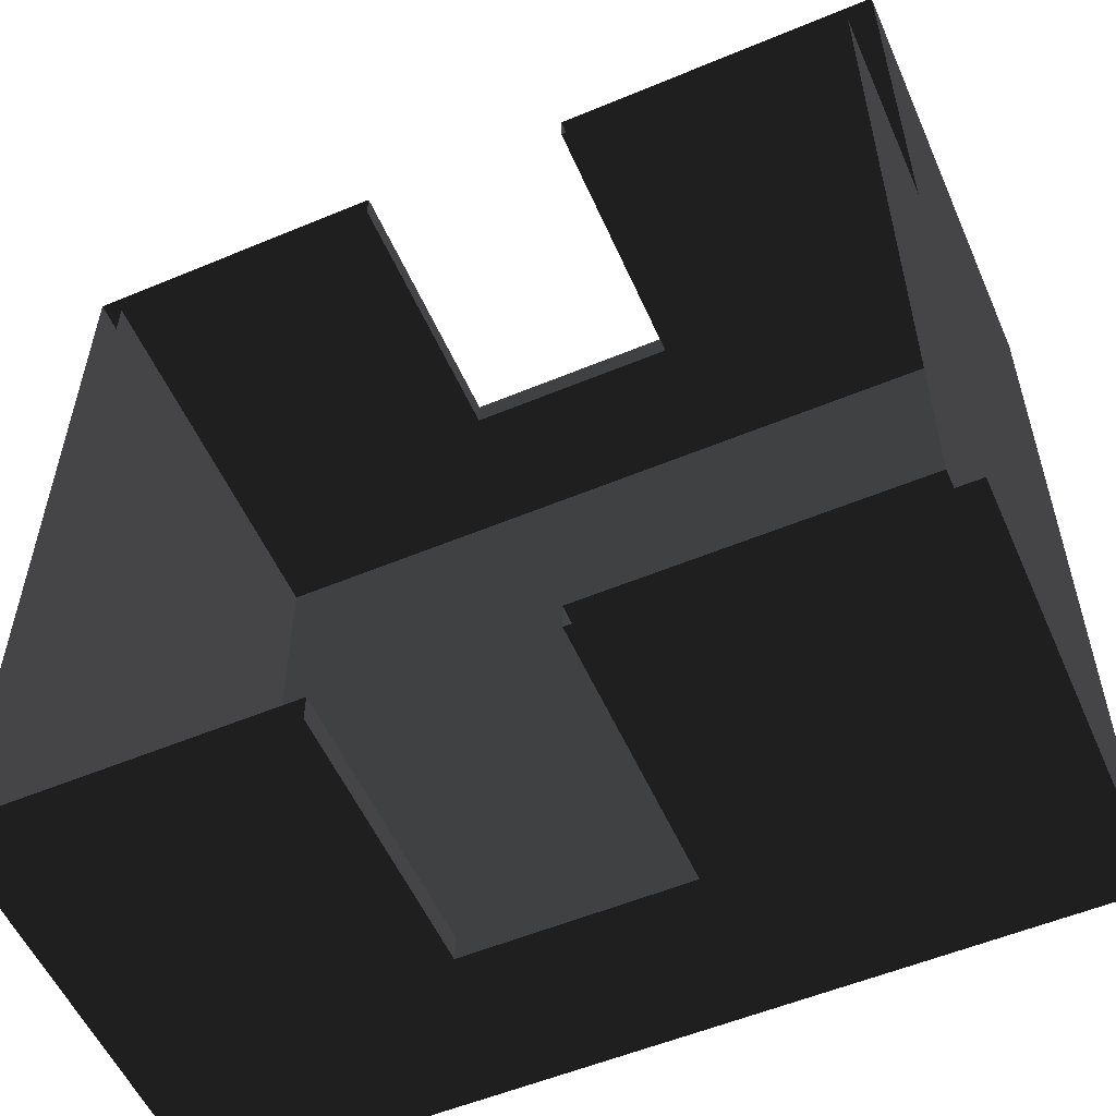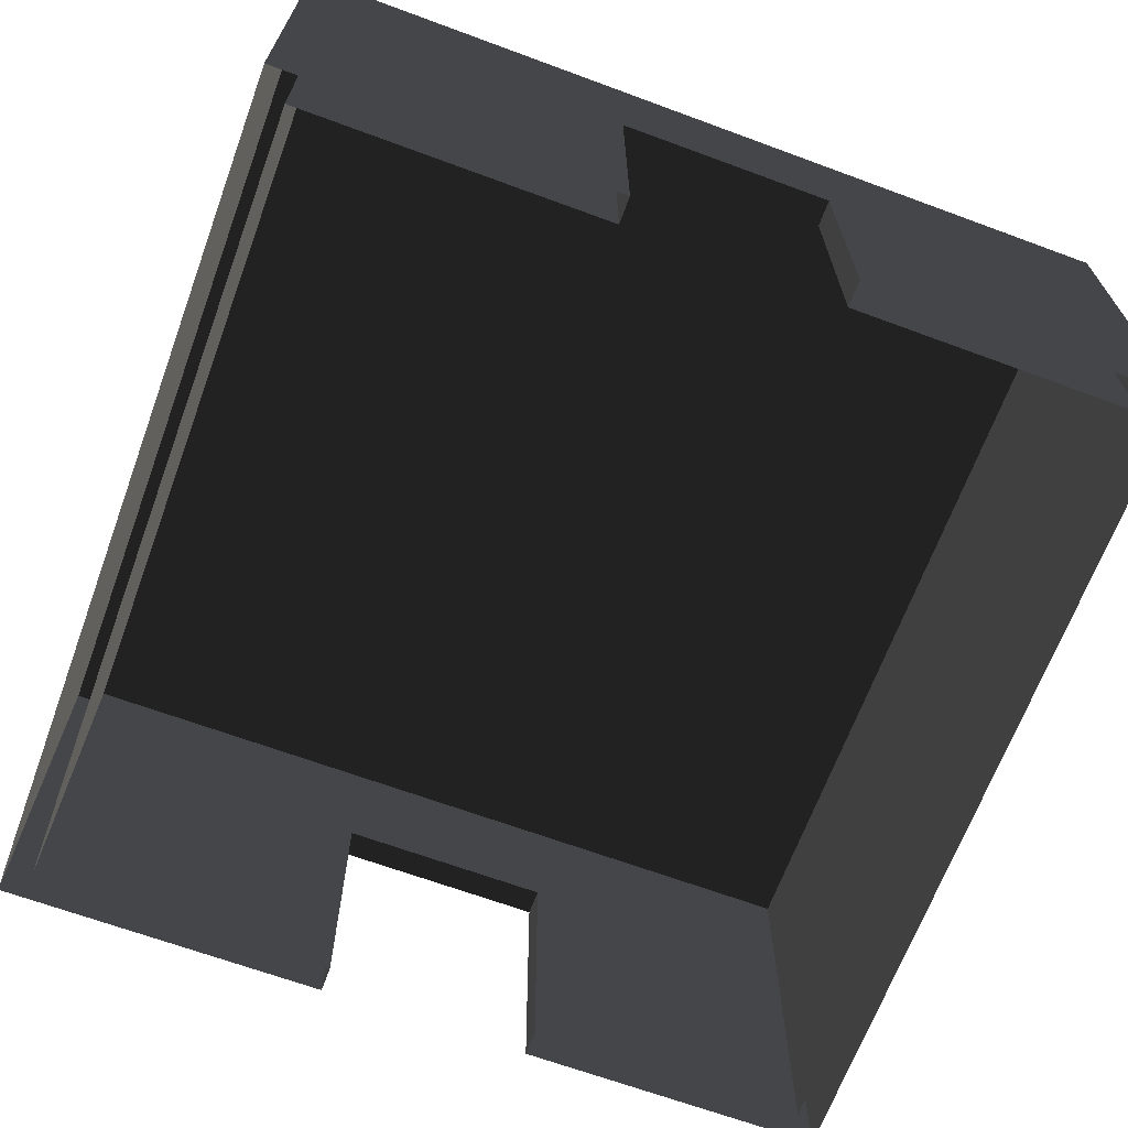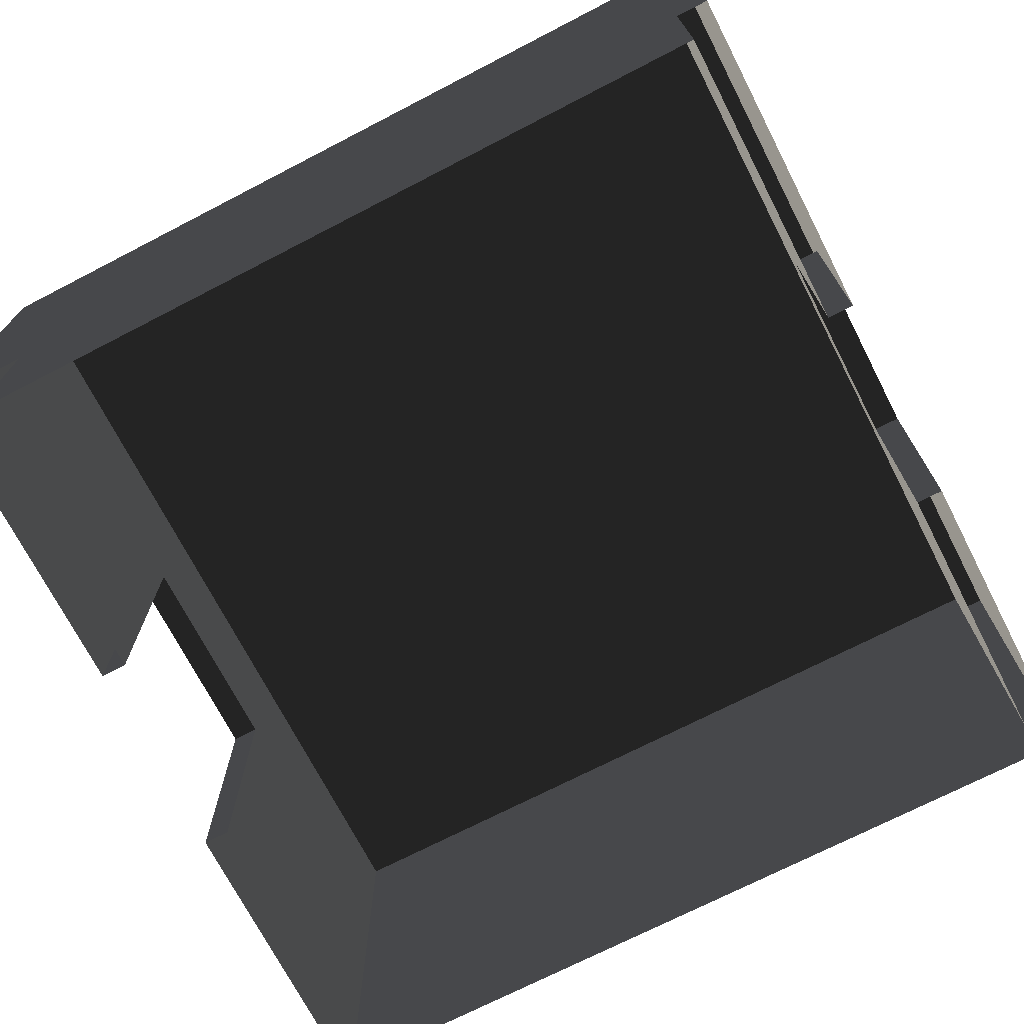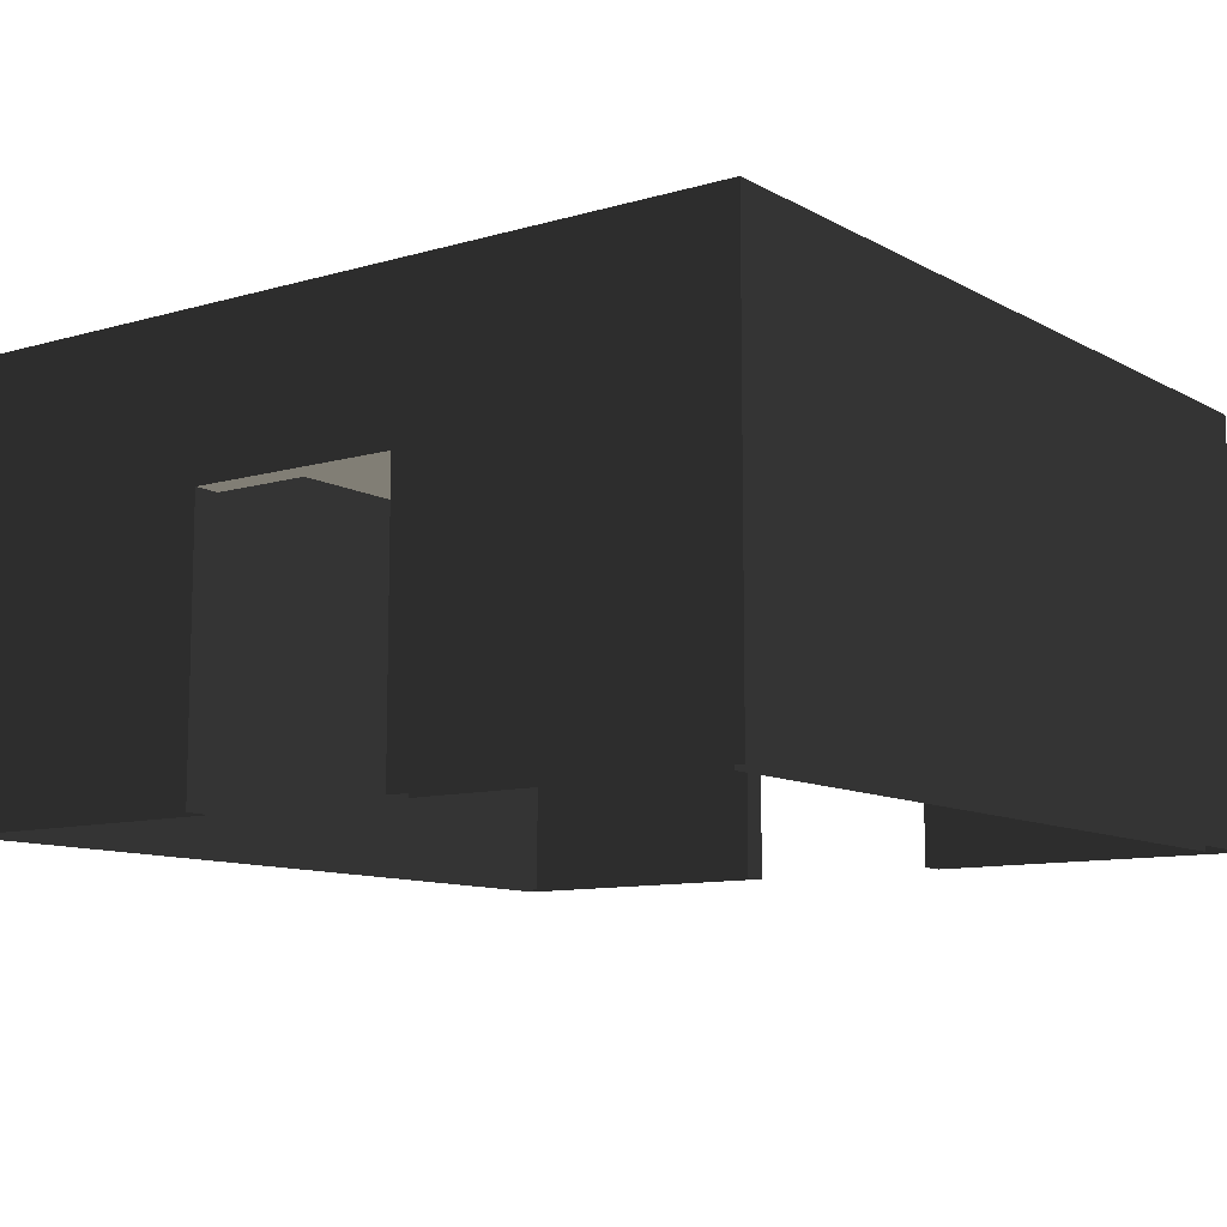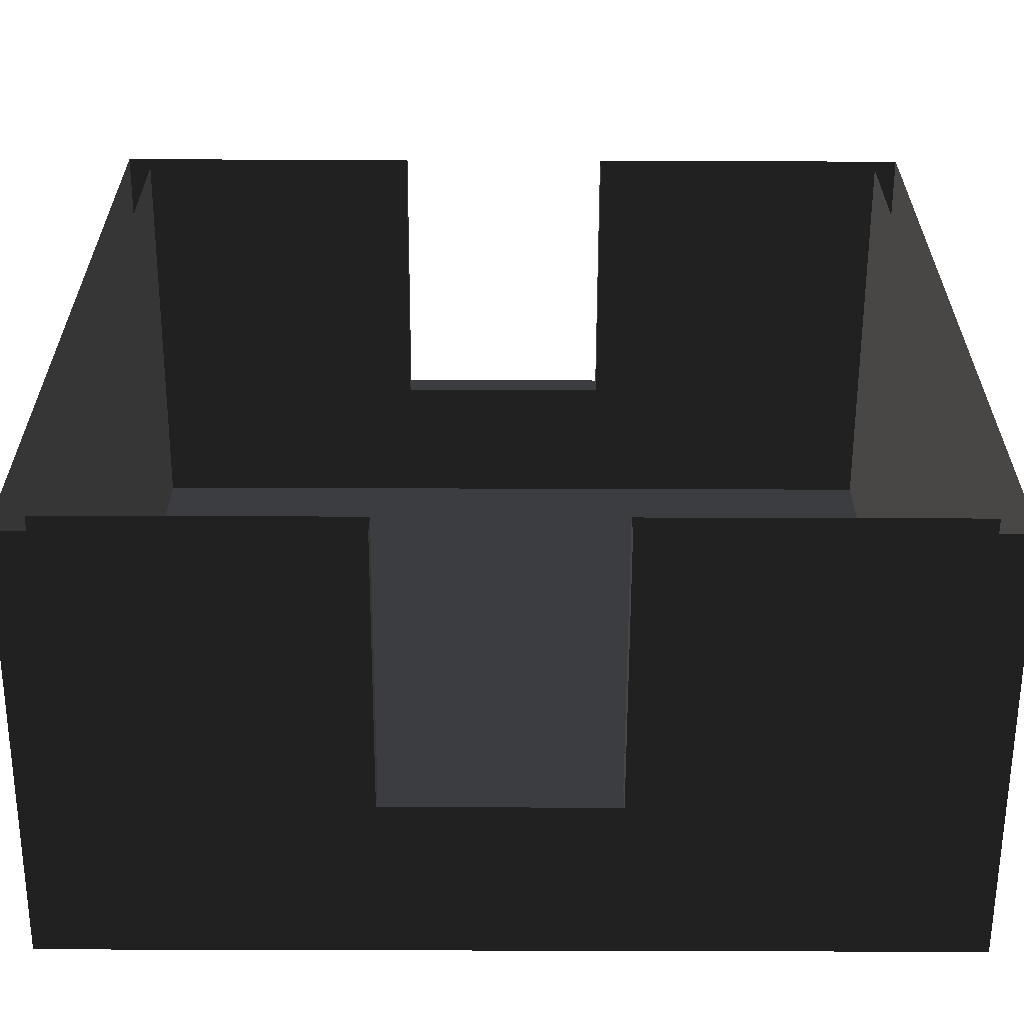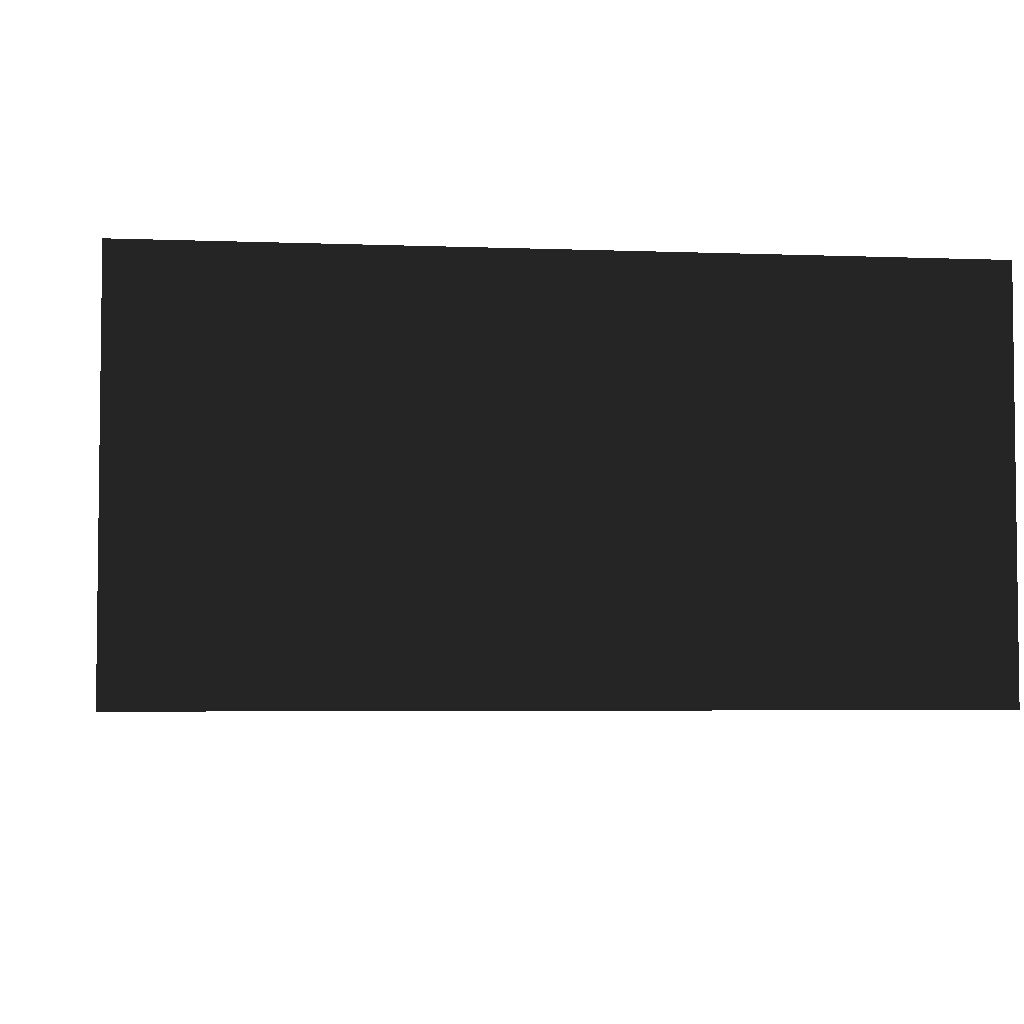
<metadata>
{"format":"obj","ext":"obj","renderer":"f3d","projection":"perspective","resolution":1024,"background":"white","views":[{"elev":-55.2,"azim":-156.3,"up":"+Y"},{"elev":-67.0,"azim":-20.3,"up":"+Z"},{"elev":-72.0,"azim":-62.7,"up":"+Z"},{"elev":-10.2,"azim":-143.7,"up":"+Z"},{"elev":-61.4,"azim":179.8,"up":"+Y"},{"elev":-4.2,"azim":82.9,"up":"+Z"}]}
</metadata>
<code>
v -75.26 -309.4 44.54
v -75.26 309.4 44.54
v -75.26 330 44.54
v -75.26 -330 44.54
v 90.61 -330 -165
v 90.61 309.4 -165
v 90.61 317.9 -165
v 90.61 330 -165
v 90.61 -309.4 44.54
v 90.61 309.4 44.54
v 90.61 330 44.54
v 90.61 -330 44.54
v 90.61 -309.4 -165
v 90.61 -310.4 -165
v -75.26 -330 -165
v -75.26 309.4 -165
v -75.26 309.5 -165
v -75.26 330 -165
v -75.26 -317.1 -165
v -75.26 -309.4 -165
v 330 330 165
v 330 -330 165
v -330 -330 165
v -330 330 165
v 330 330 -165
v -330 -330 -165
v 309.4 -77.64 -165
v 309.4 309.4 -165
v -77.64 309.4 -165
v -309.4 309.4 -165
v -309.4 297.7 -165
v -309.4 77.64 -165
v -330 330 -165
v -309.4 -309.4 -165
v 309.4 -309.4 -165
v 330 -330 -165
v 309.4 -297.7 -165
v -309.4 309.4 144.4
v -309.4 -309.4 144.4
v 309.4 -309.4 144.4
v 309.4 309.4 144.4
g group0
g group1
g group2
g group3
f 10 41 28
f 2 41 10
f 29 2 16
f 2 38 41
f 29 38 2
f 38 29 30
f 10 28 6
f 34 20 1
f 40 13 35
f 40 9 13
f 40 1 9
f 39 1 40
f 1 39 34
f 12 22 36
f 4 22 12
f 4 23 22
f 15 23 4
f 23 15 26
f 12 36 5
f 33 18 3
f 21 8 25
f 21 11 8
f 21 3 11
f 24 3 21
f 3 24 33
f 10 3 2
f 3 10 11
f 12 1 4
f 1 12 9
f 3 16 2
f 3 17 16
f 17 3 18
f 1 15 4
f 1 19 15
f 19 1 20
f 10 8 11
f 10 7 8
f 7 10 6
f 12 13 9
f 12 14 13
f 14 12 5
f 40 38 39
f 38 40 41
f 23 21 22
f 21 23 24
f 23 33 24
f 33 23 26
f 21 36 22
f 36 21 25
f 40 28 41
f 40 27 28
f 40 37 27
f 37 40 35
f 38 34 39
f 38 32 34
f 38 31 32
f 31 38 30

</code>
